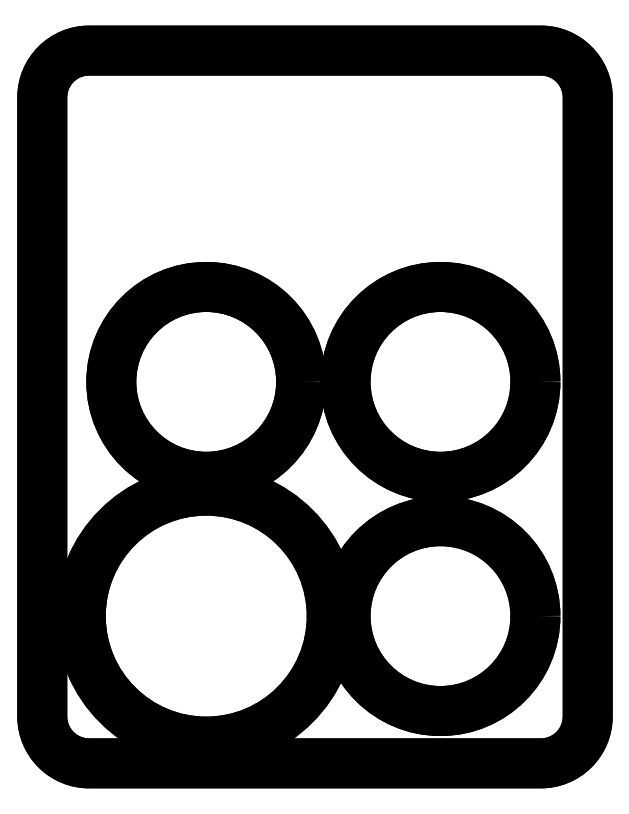
<metadata>
{"format":"dxf","ext":"dxf","renderer":"ezdxf+matplotlib","layout":"modelspace","background":"white","min_lineweight":24,"dpi":150}
</metadata>
<code>
0
SECTION
2
ENTITIES
0
CIRCLE
8
0
10
-7
20
-32
30
0
40
5.673
210
0
220
0
230
1
0
CIRCLE
8
0
10
-21
20
-32
30
0
40
7.5
210
0
220
0
230
1
0
CIRCLE
8
0
10
-21
20
-18
30
0
40
5.673
210
0
220
0
230
1
0
CIRCLE
8
0
10
-7
20
-18
30
0
40
5.673
210
0
220
0
230
1
0
LWPOLYLINE
8
0
90
8
70
1
43
0
10
-28
20
-40.8
42
-0.4142
10
-30.8
20
-38
10
-30.8
20
-1
42
-0.4142
10
-28
20
1.8
10
-1
20
1.8
42
-0.4142
10
1.8
20
-1
10
1.8
20
-38
42
-0.4145
10
-1
20
-40.8
0
LWPOLYLINE
8
0
90
8
70
1
43
0
10
1.8
20
-38
10
1.8
20
-1
42
0.4142
10
-1
20
1.8
10
-28
20
1.8
42
0.4142
10
-30.8
20
-1
10
-30.8
20
-38
42
0.4142
10
-28
20
-40.8
10
-1
20
-40.8
42
0.4145
0
CIRCLE
8
0
10
-21
20
-18
30
0
40
5.673
210
0
220
0
230
1
0
CIRCLE
8
0
10
-7
20
-18
30
0
40
5.673
210
0
220
0
230
1
0
CIRCLE
8
0
10
-7
20
-32
30
0
40
5.673
210
0
220
0
230
1
0
CIRCLE
8
0
10
-21
20
-32
30
0
40
7.5
210
0
220
0
230
1
0
ENDSEC
0
EOF

</code>
